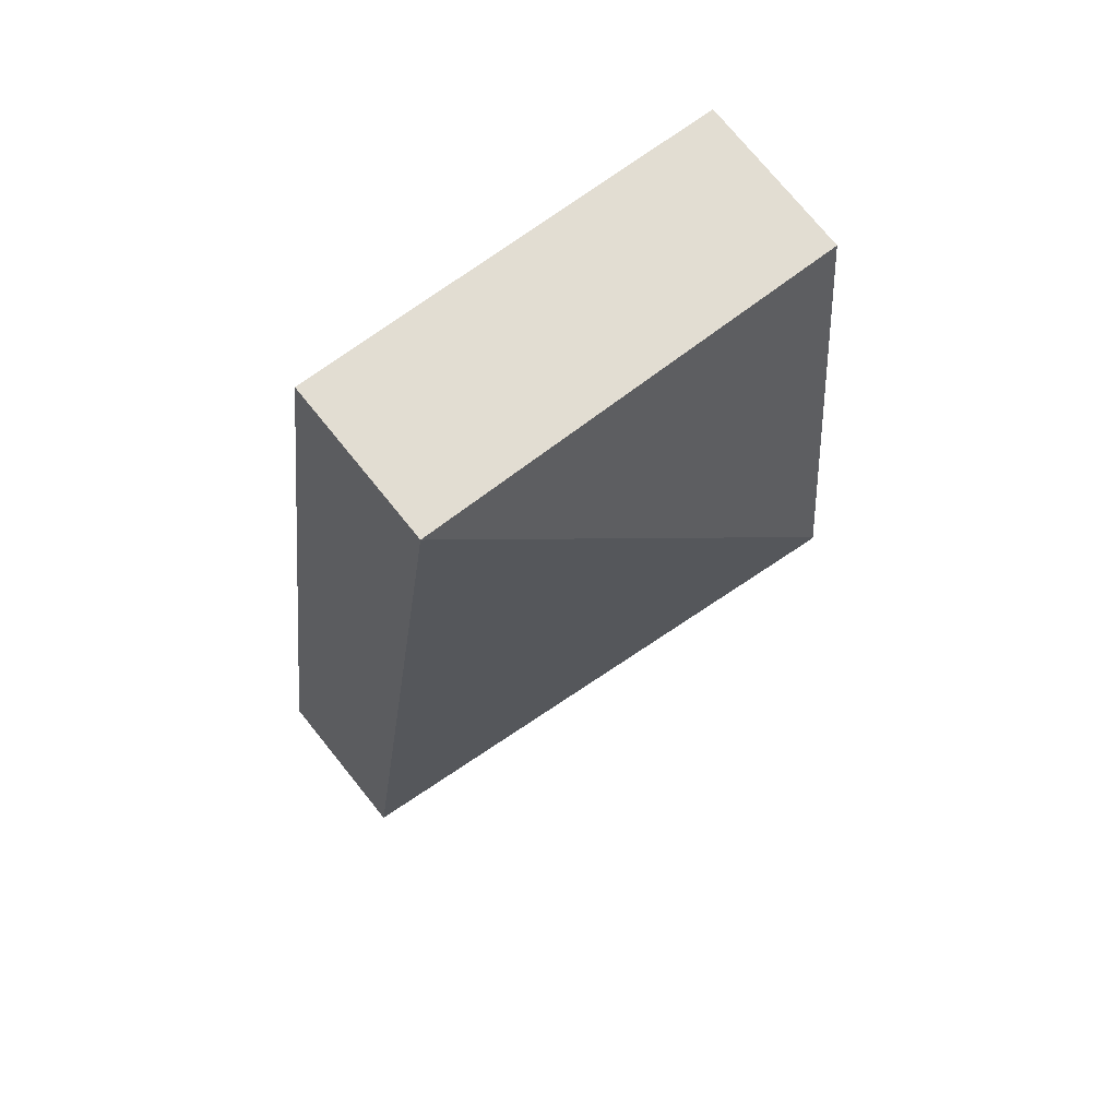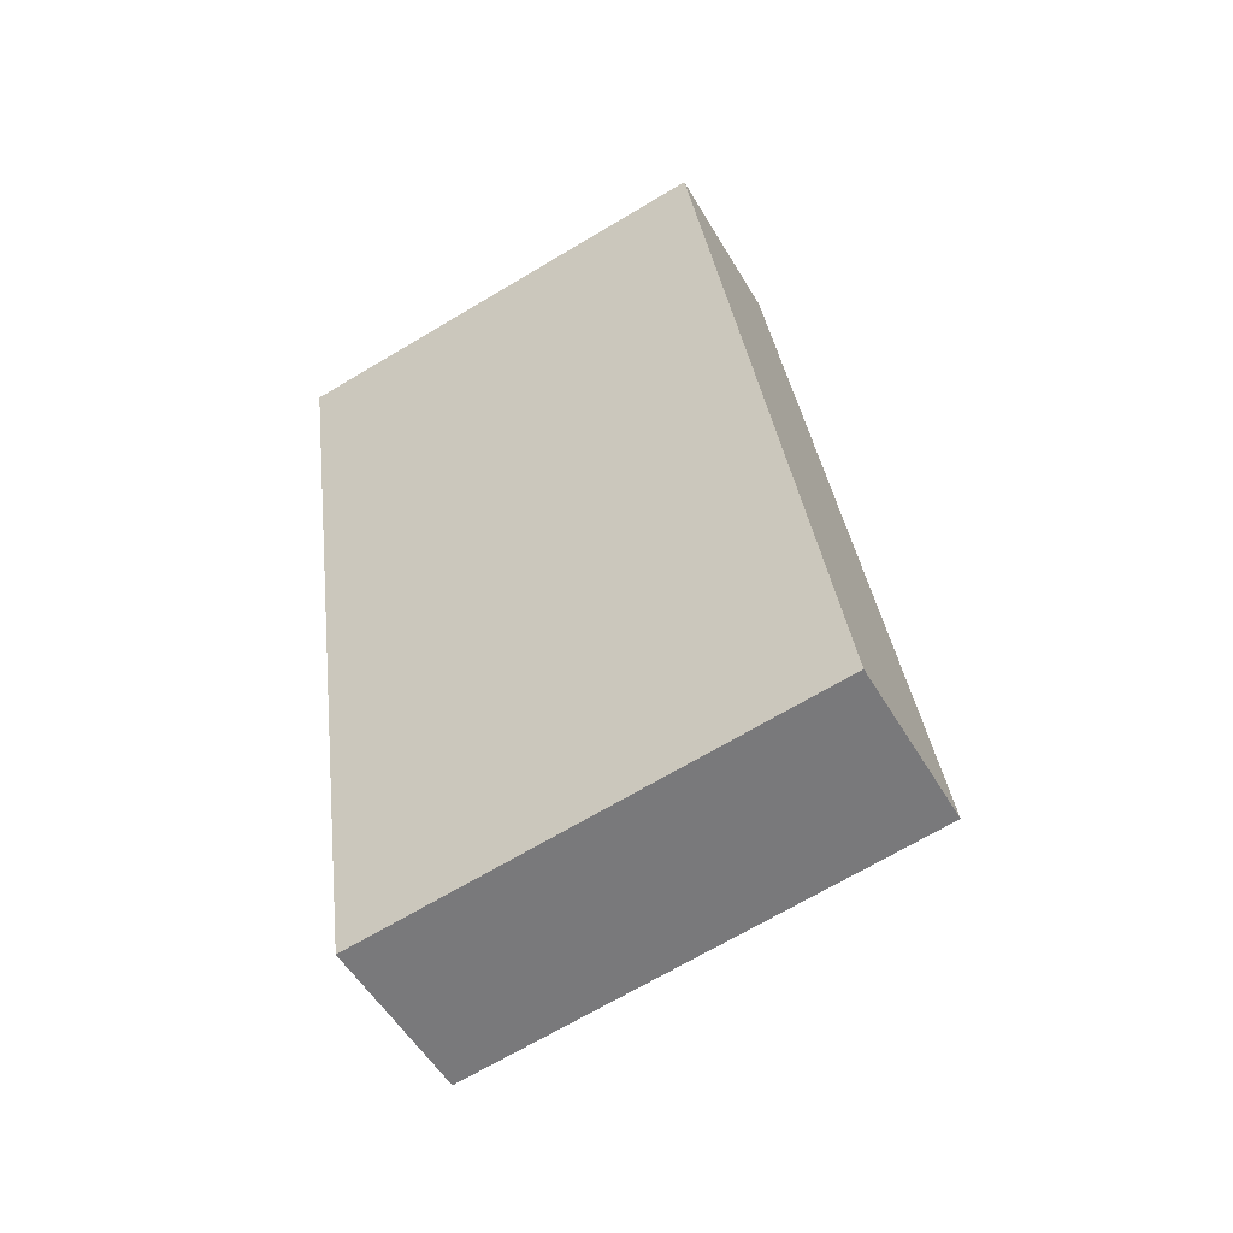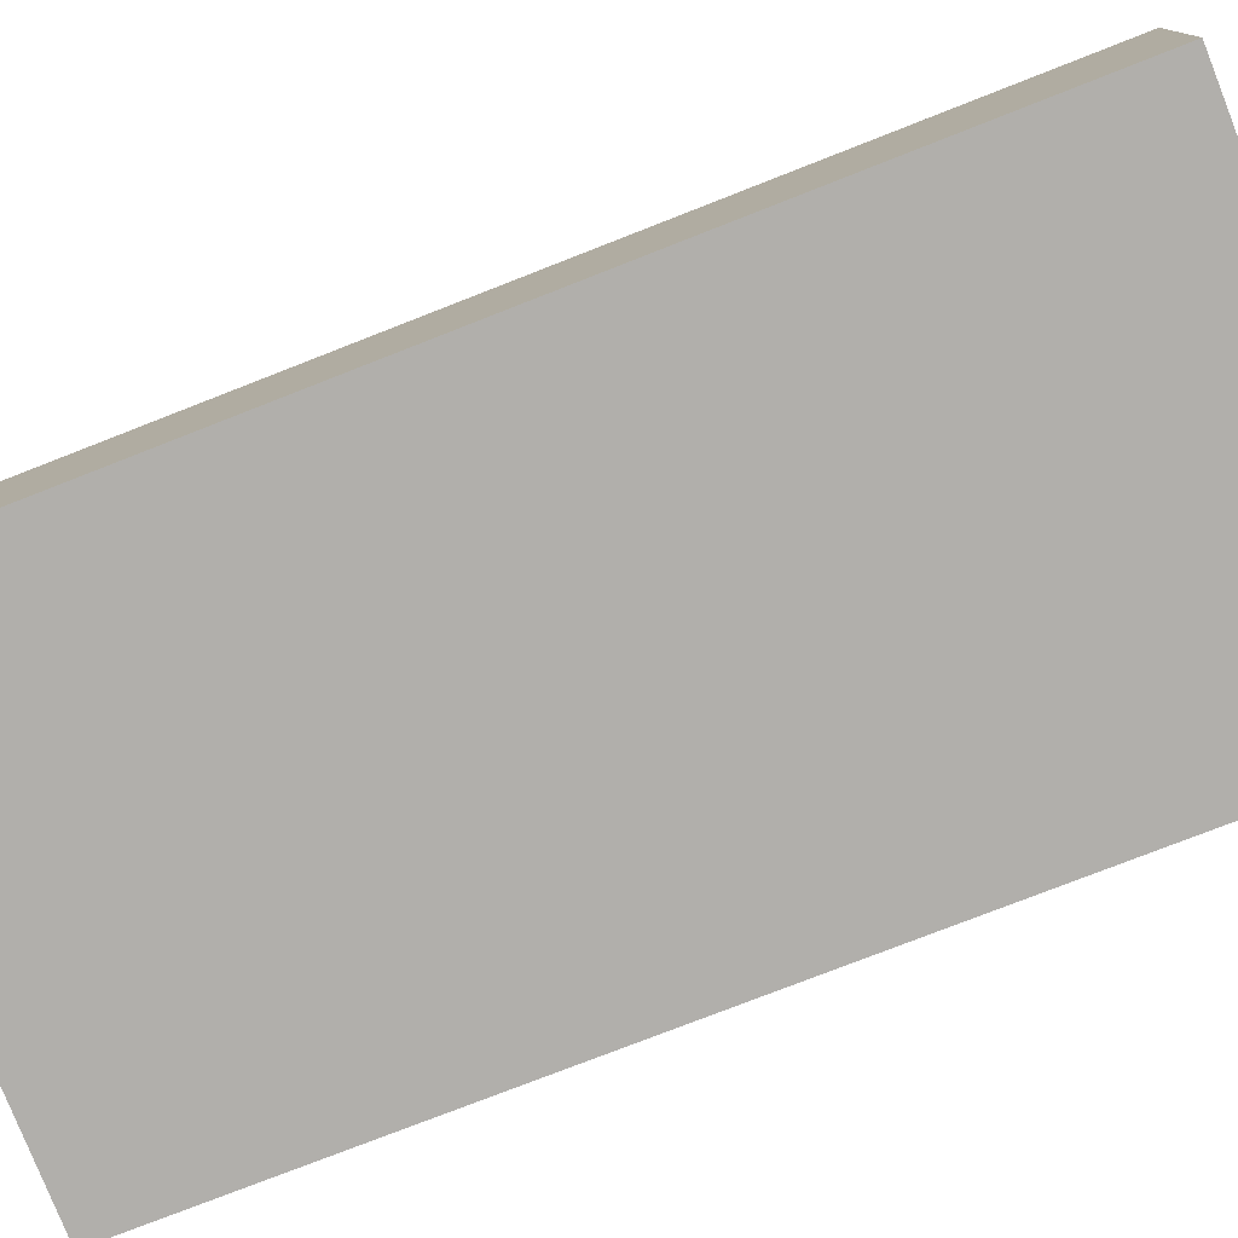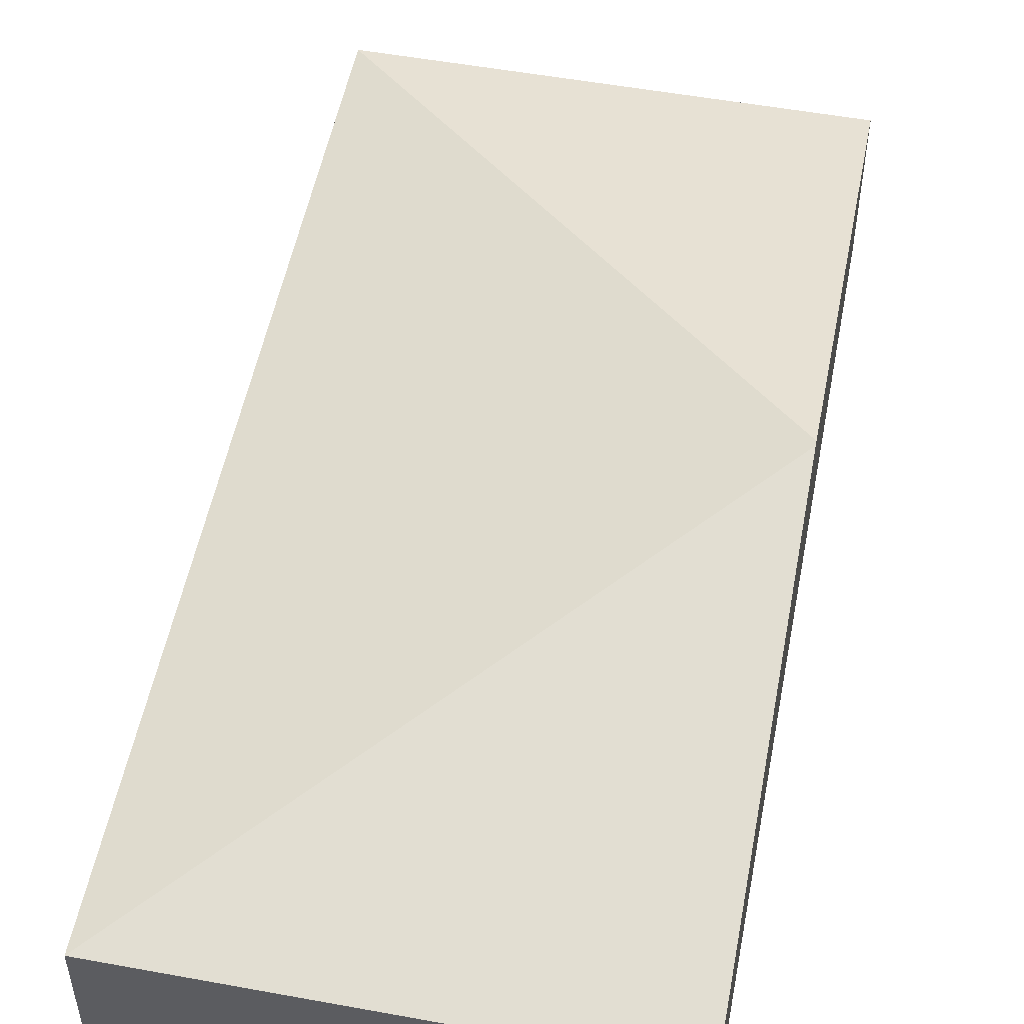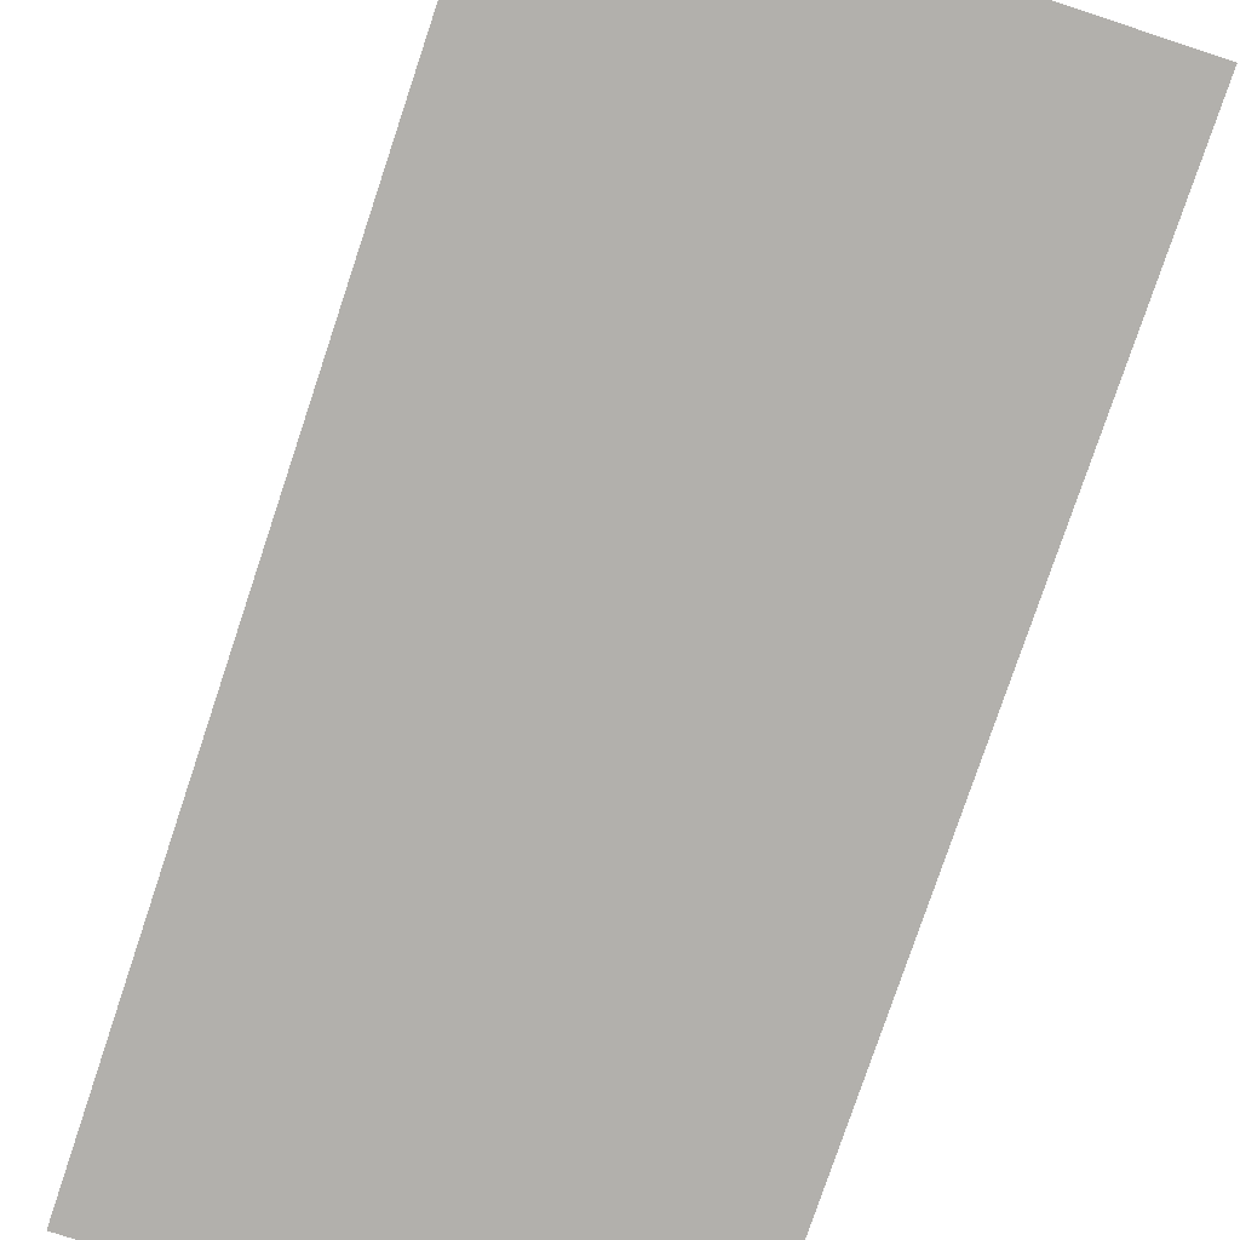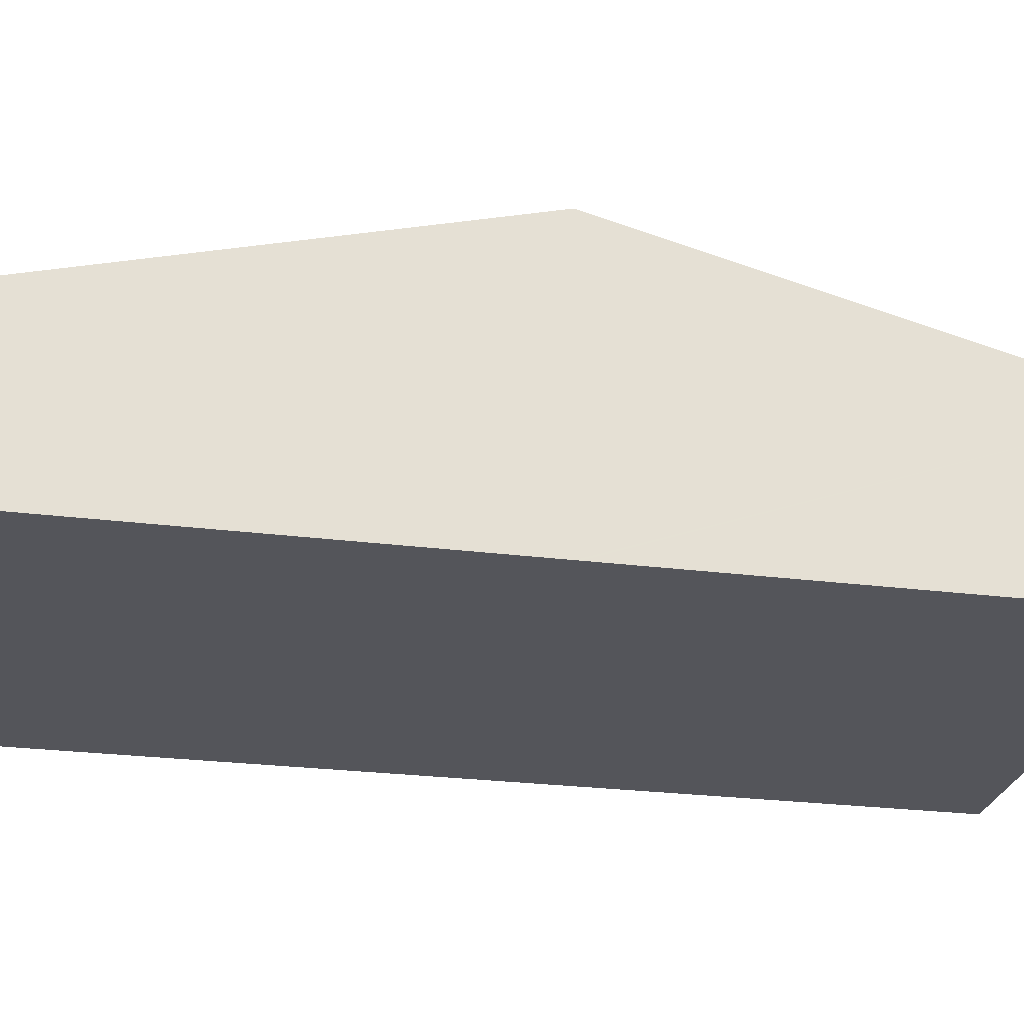
<metadata>
{"format":"obj","ext":"obj","renderer":"f3d","projection":"perspective","resolution":1024,"background":"white","views":[{"elev":74.2,"azim":141.1,"up":"+Z"},{"elev":-53.4,"azim":29.8,"up":"+Z"},{"elev":-78.3,"azim":103.5,"up":"+Y"},{"elev":52.7,"azim":-176.9,"up":"+Y"},{"elev":-78.7,"azim":153.7,"up":"+Y"},{"elev":-25.0,"azim":-109.5,"up":"+Y"}]}
</metadata>
<code>
v  3.763 1.088 -5.522
v  0.803 1.09 -5.942
v  0.404 1.85 -2.987
v  0.4 1.85 -2.958
v  2.944 1.09 0.413
v  0 1.089 6.668e-17
v  0.803 3.638e-16 -5.942
v  0.404 1.829e-16 -2.987
v  0.4 1.811e-16 -2.958
v  0 0 0
v  2.944 -2.529e-17 0.413
v  3.763 3.381e-16 -5.522
g defaultobject
f 1 2 3
f 4 1 3
f 1 4 5
f 5 4 6
f 7 3 2
f 3 7 8
f 3 8 4
f 4 8 6
f 6 8 9
f 6 9 10
f 6 11 5
f 11 6 10
f 11 1 5
f 1 11 12
f 1 7 2
f 7 1 12
f 10 12 11
f 12 10 9
f 12 9 8
f 12 8 7

</code>
